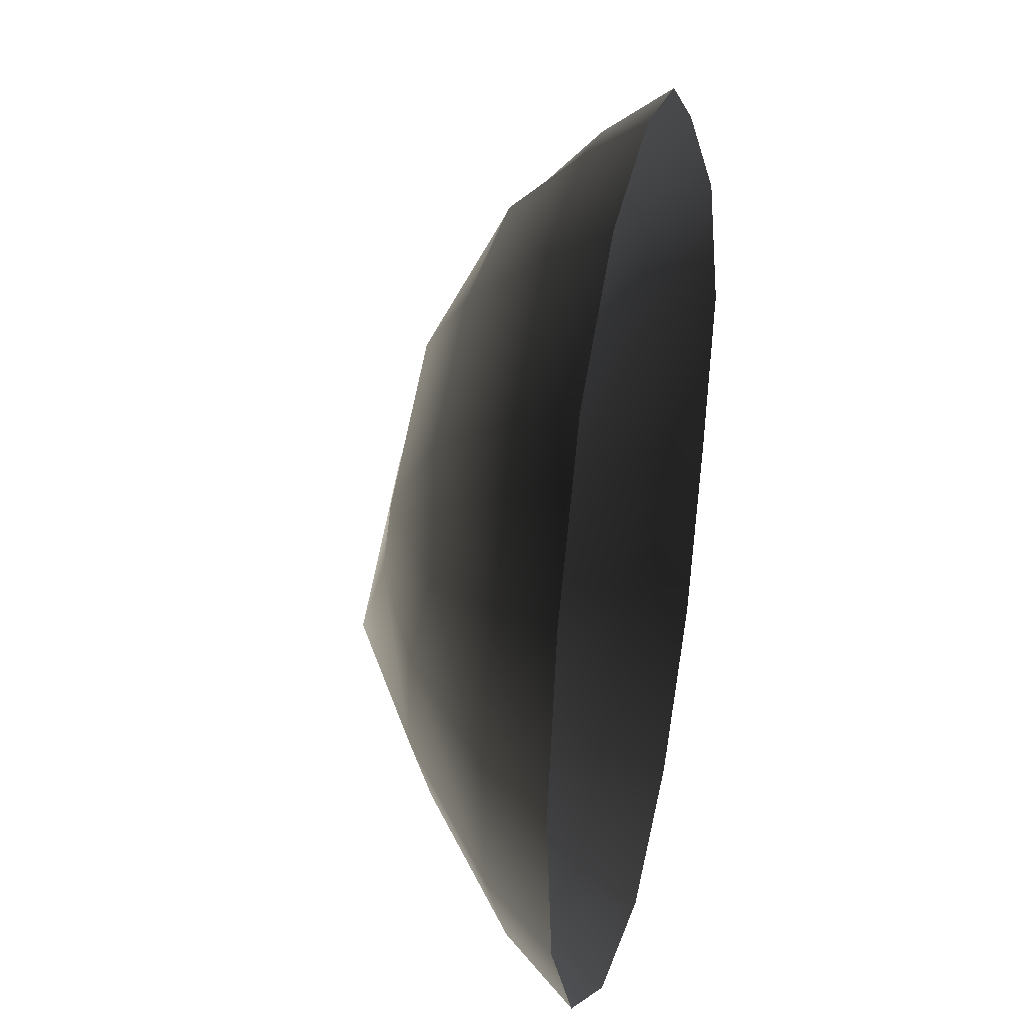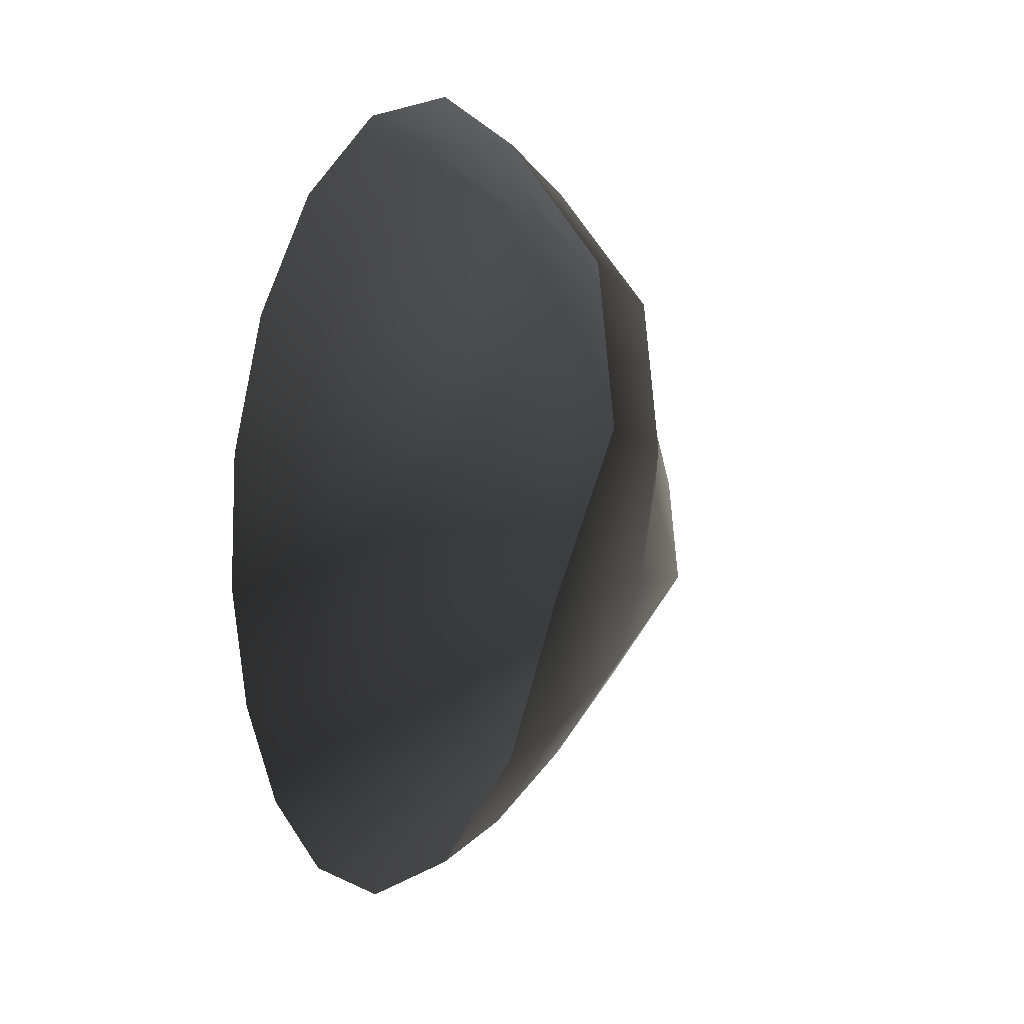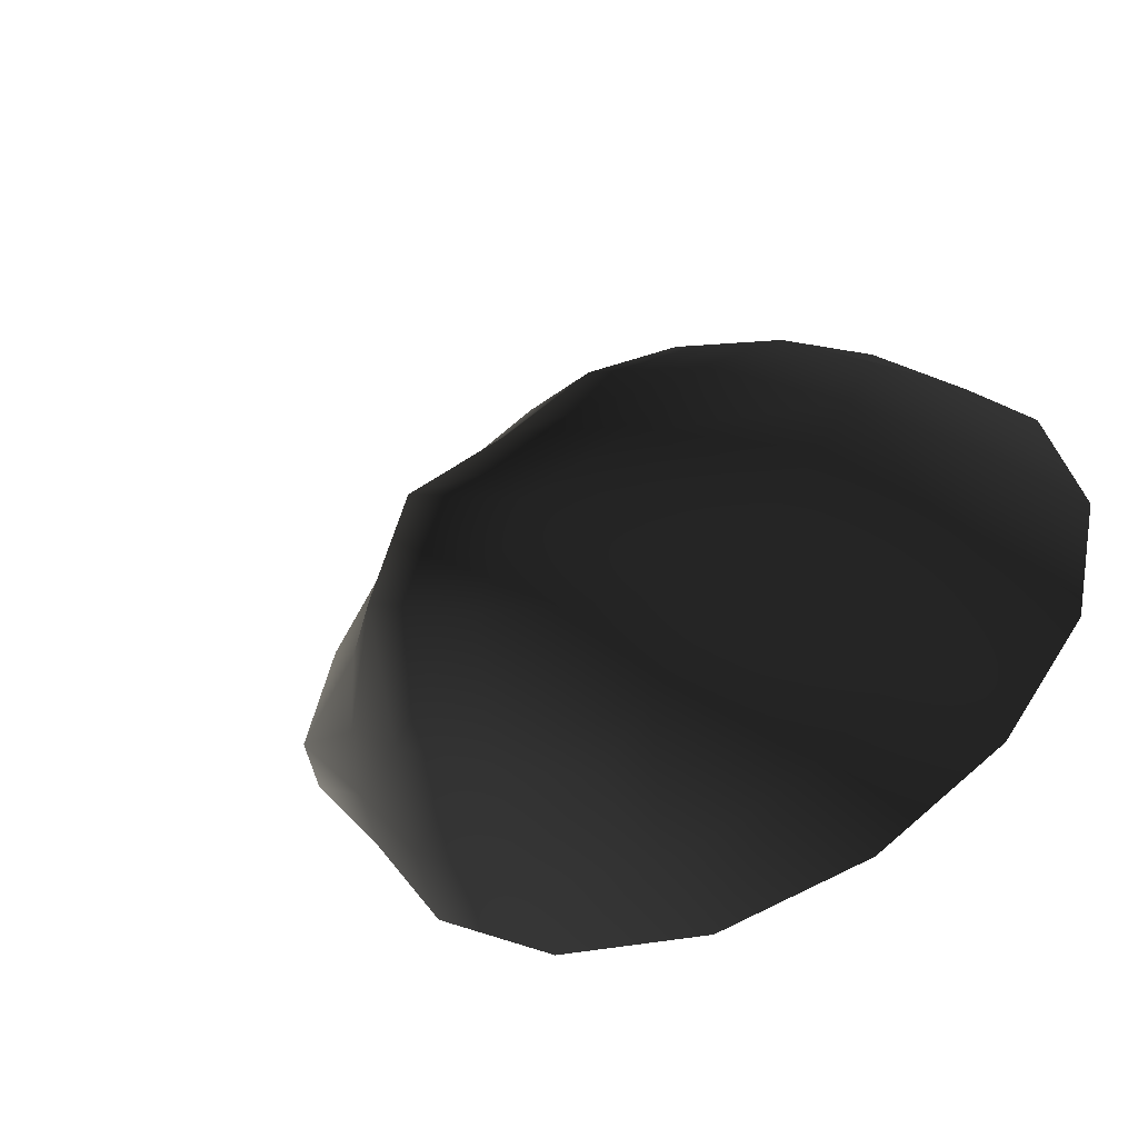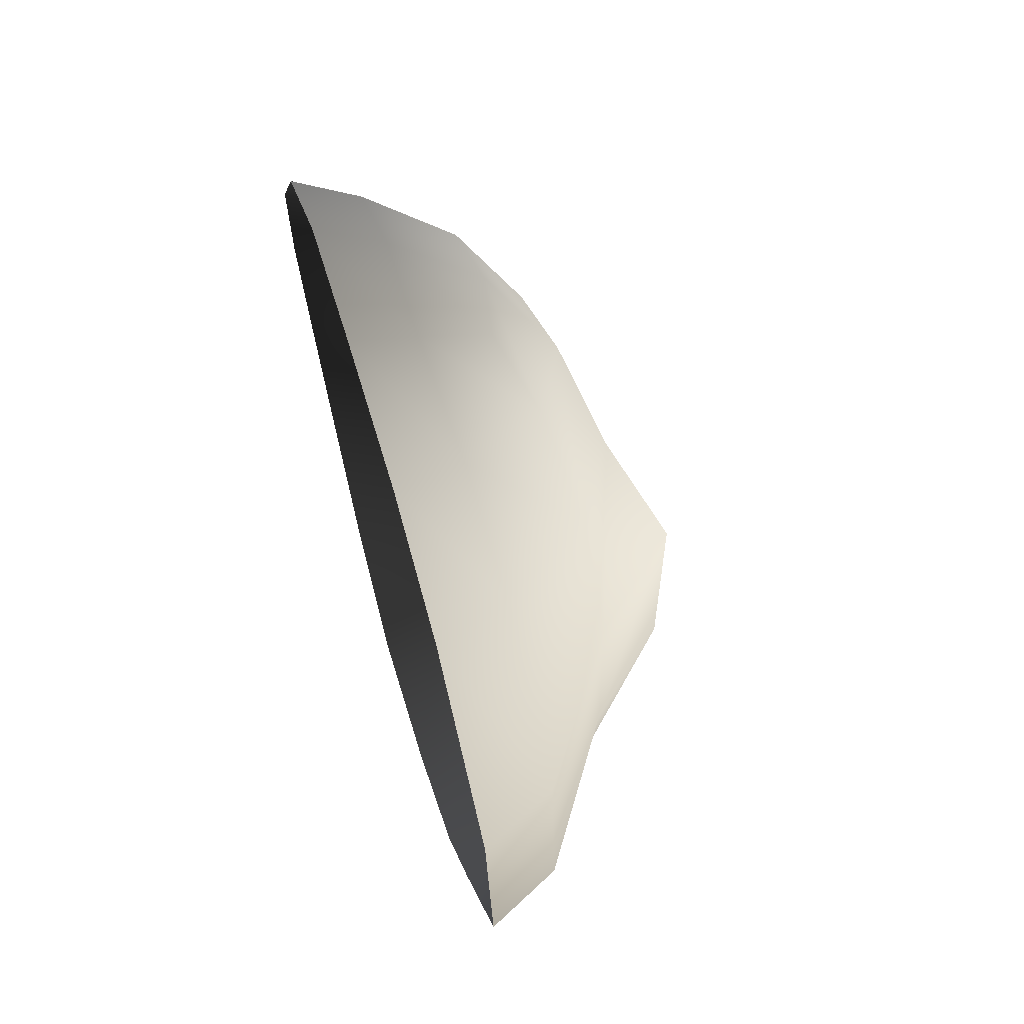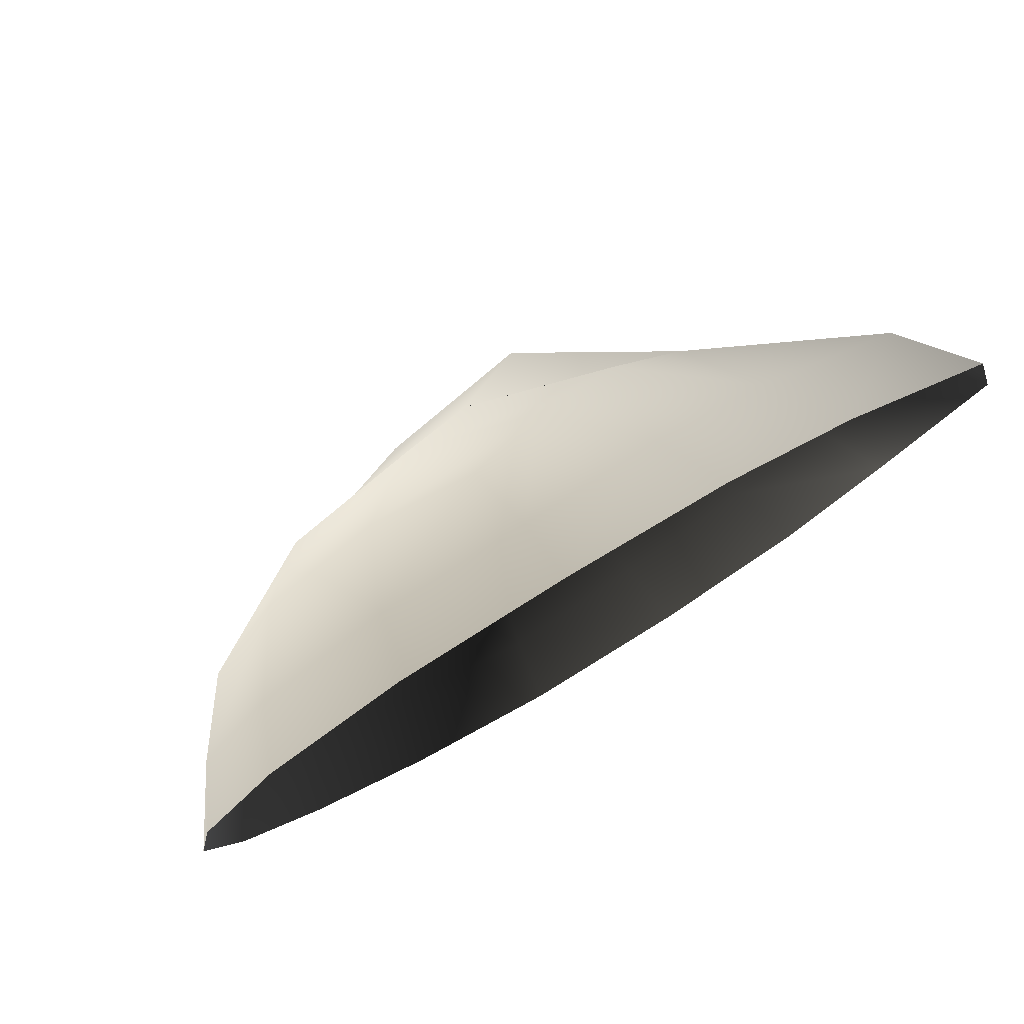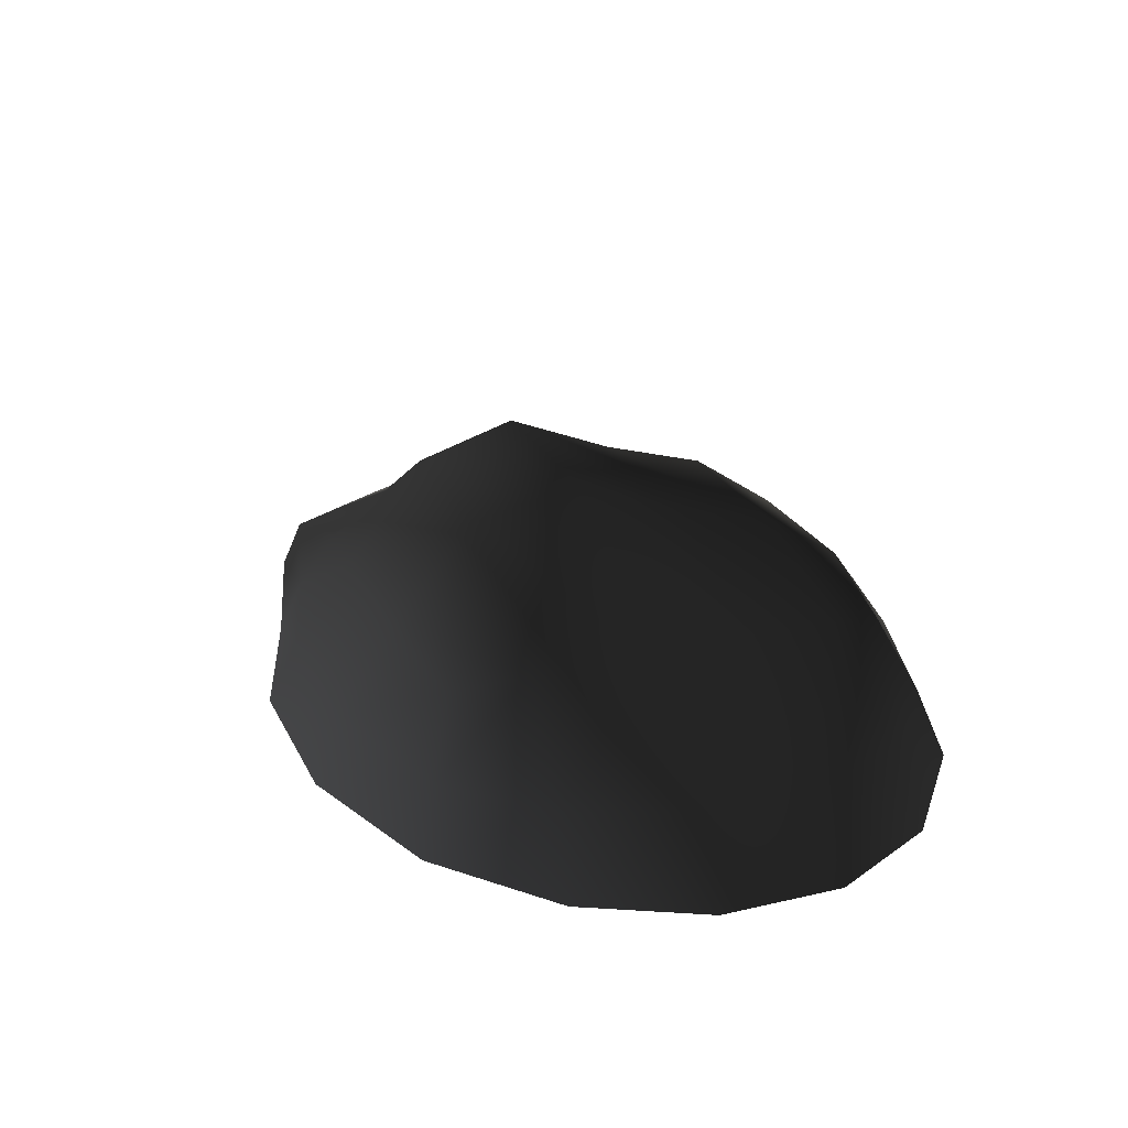
<metadata>
{"format":"obj","ext":"obj","renderer":"f3d","projection":"perspective","resolution":1024,"background":"white","views":[{"elev":14.1,"azim":103.5,"up":"+Y"},{"elev":10.8,"azim":-117.4,"up":"+Y"},{"elev":-55.3,"azim":38.8,"up":"+Y"},{"elev":66.5,"azim":-105.1,"up":"+Y"},{"elev":78.9,"azim":151.3,"up":"+Y"},{"elev":22.9,"azim":24.7,"up":"+Z"}]}
</metadata>
<code>
v 418.2 -150.8 32.94
v 409.6 -161.9 16.14
v 396.7 -145.2 13.1
v 399.7 -131.9 17.27
v 439.7 -172.4 32.94
v 428.9 -181.4 16.14
v 458.6 -190.9 17.27
v 445.5 -194.3 13.1
v 452.7 -160.6 37.6
v 429.2 -137.2 37.6
v 465.5 -147 30.08
v 441.9 -123.6 30.08
v 476.4 -133.2 25.42
v 454.7 -111.8 25.42
v 484.8 -121.8 16.14
v 465.2 -102.6 16.14
v 497.9 -138.5 13.1
v 495 -152.1 17.27
v 486.7 -168.1 19.99
v 473.8 -181.8 19.99
v 435.8 -93.39 17.27
v 448.6 -89.9 13.1
v 420.8 -102.6 19.99
v 408.1 -116.1 19.99
v 508.9 -163.1 2.756
v 506.3 -140 1.439
v 424.6 -79.59 2.756
v 405.7 -86.78 3.879
v 470.8 -94.36 2.032
v 446.8 -81.31 1.439
v 380.9 -101.1 3.879
v 374.6 -120.8 2.756
v 388.4 -143.6 1.439
v 401.8 -167.9 2.032
v 423.2 -189.6 2.032
v 447.3 -202.9 1.439
v 469.8 -204.8 2.756
v 489 -197.7 3.879
v 502.6 -183.2 3.879
v 397.5 -170.6 -8.825
v 420.6 -194 -8.825
v 448.1 -208.4 -8.942
v 474.6 -211.9 -8.481
v 496.2 -205.5 -8.035
v 510.4 -190.3 -8.035
v 515.9 -167.8 -8.481
v 511.6 -140.7 -8.942
v 492.5 -115.7 2.032
v 496.7 -112.8 -8.825
v 473.3 -89.84 -8.825
v 445.9 -75.87 -8.942
v 419.8 -72.51 -8.481
v 398.6 -79.02 -8.035
v 373.2 -94.03 -8.035
v 367.6 -116.1 -8.481
v 383.1 -142.9 -8.942
g Terrain_Main.019_37057_521
f 1 3 2
f 1 4 3
f 5 1 2
f 5 2 6
f 7 5 6
f 7 6 8
f 9 1 5
f 9 10 1
f 10 4 1
f 11 10 9
f 11 12 10
f 13 12 11
f 13 14 12
f 15 14 13
f 15 16 14
f 17 15 13
f 17 13 18
f 18 13 11
f 18 11 19
f 19 11 9
f 19 9 20
f 20 5 7
f 20 9 5
f 16 21 14
f 16 22 21
f 14 23 12
f 14 21 23
f 12 24 10
f 12 23 24
f 10 24 4
f 17 18 25
f 17 25 26
f 15 17 26
f 23 21 27
f 23 27 28
f 24 23 28
f 22 16 29
f 22 29 30
f 21 30 27
f 21 22 30
f 24 28 31
f 4 24 31
f 4 31 32
f 3 4 32
f 3 32 33
f 2 3 33
f 2 33 34
f 6 2 34
f 6 34 35
f 8 6 35
f 8 35 36
f 7 8 36
f 7 36 37
f 20 7 37
f 20 37 38
f 19 20 38
f 19 38 39
f 18 19 39
f 18 39 25
f 35 34 40
f 35 40 41
f 36 35 41
f 37 36 42
f 36 41 42
f 37 42 43
f 38 37 43
f 38 43 44
f 39 38 44
f 39 44 45
f 25 39 45
f 25 45 46
f 26 25 46
f 26 46 47
f 48 26 47
f 15 26 48
f 16 15 48
f 16 48 29
f 48 47 49
f 29 48 49
f 29 49 50
f 30 29 50
f 30 50 51
f 27 30 51
f 27 51 52
f 28 27 52
f 28 52 53
f 31 28 53
f 31 53 54
f 32 31 54
f 32 54 55
f 33 32 55
f 33 55 56
f 34 33 56
f 34 56 40

</code>
